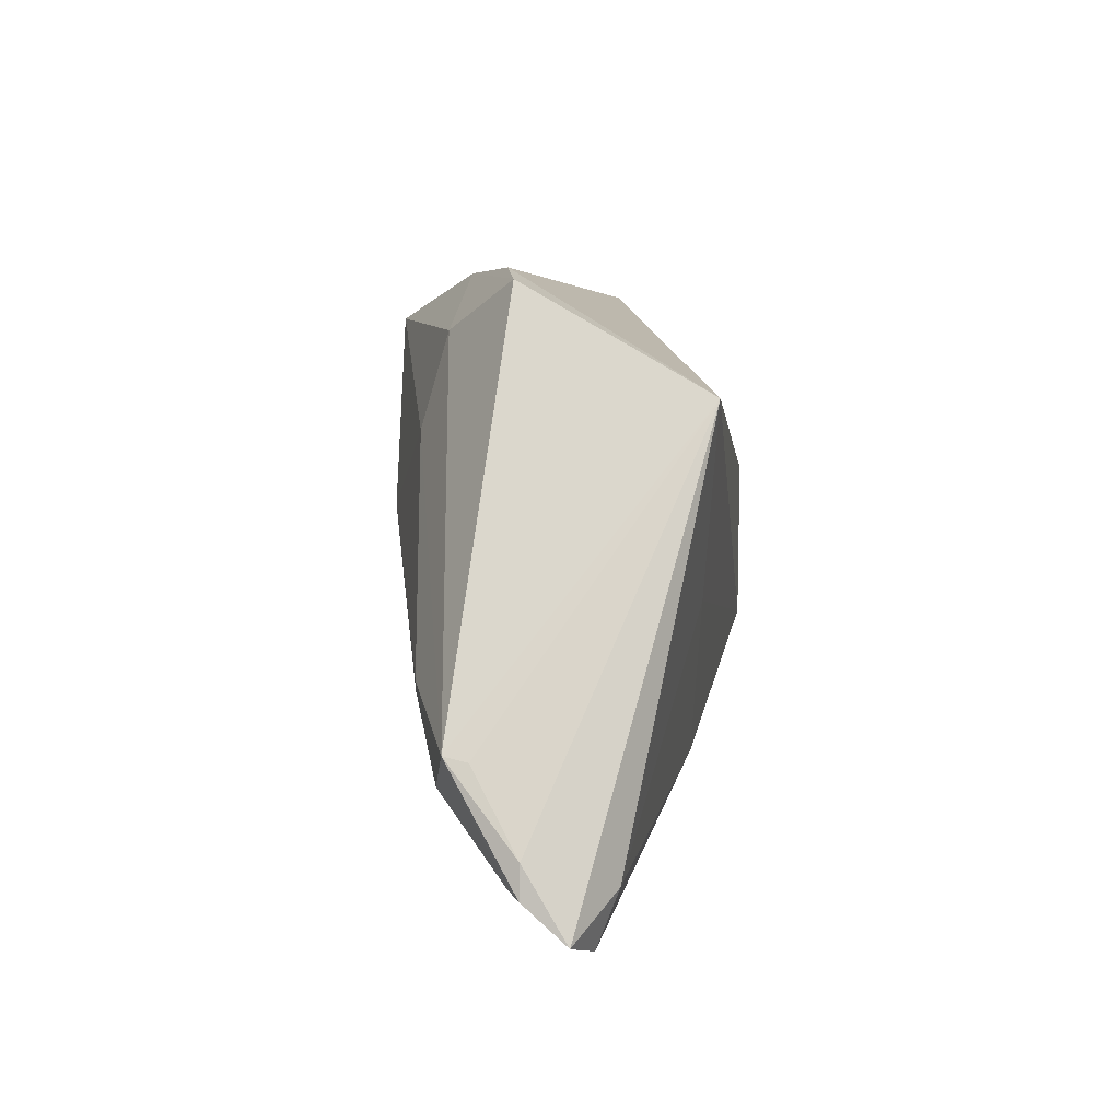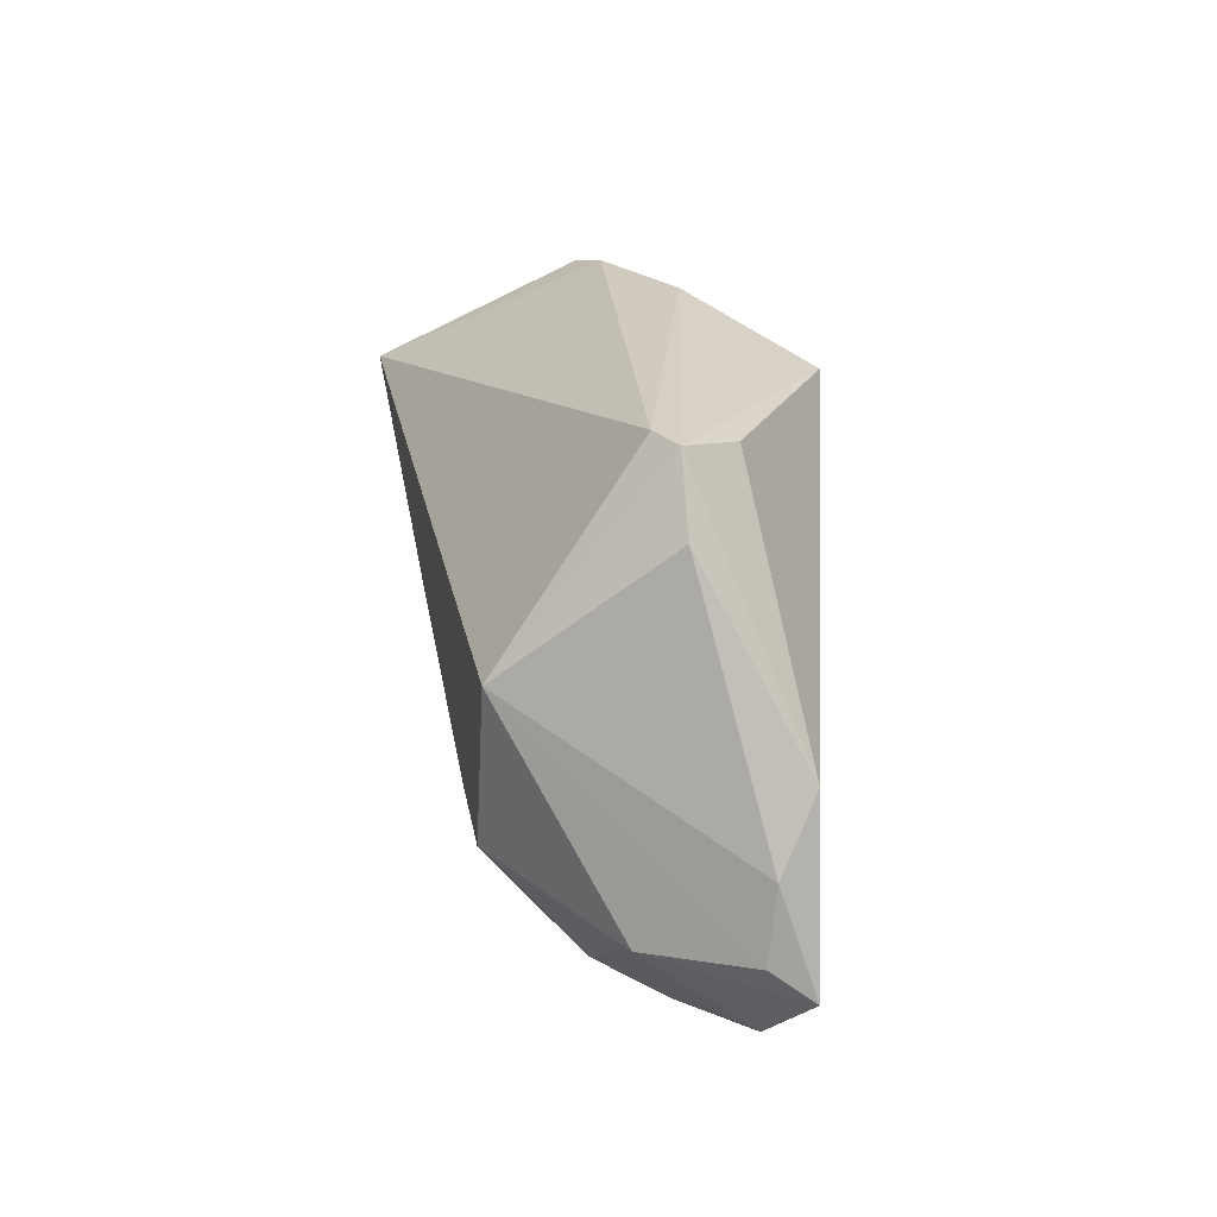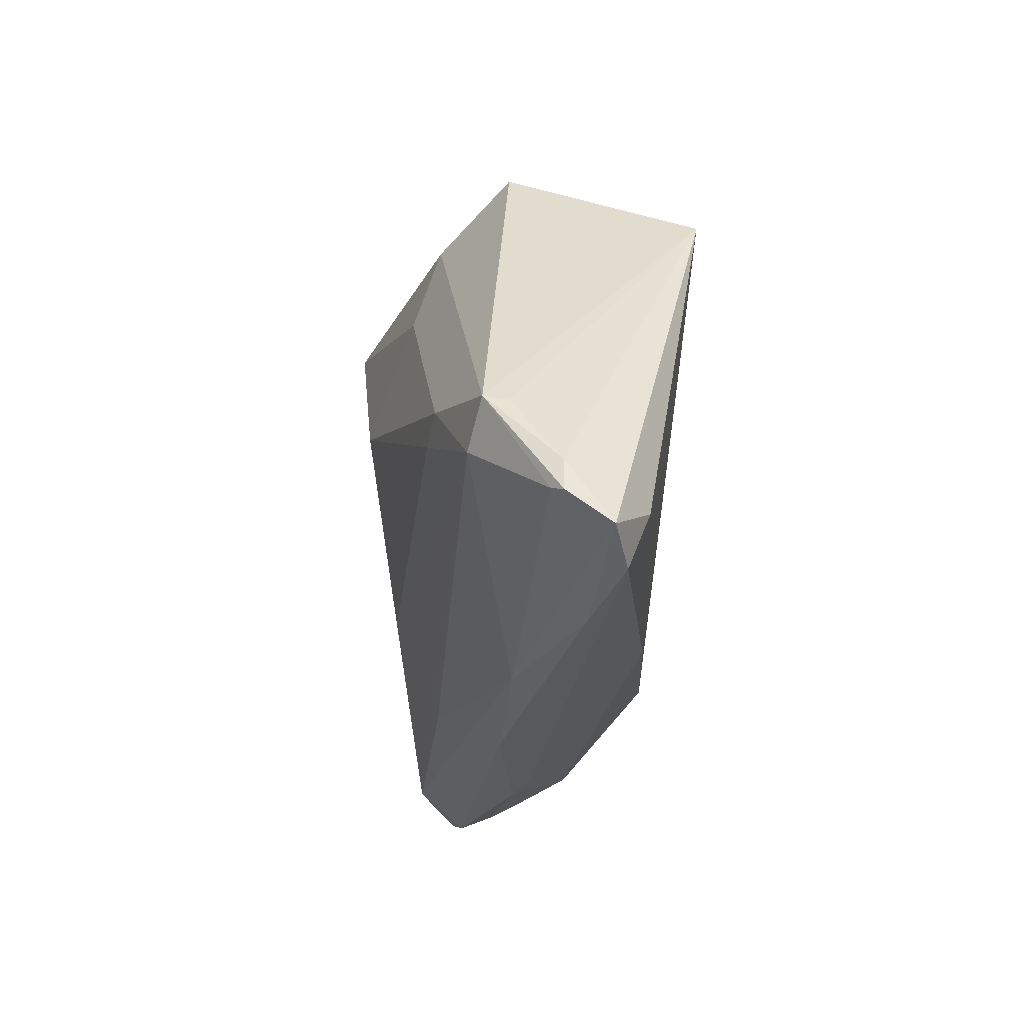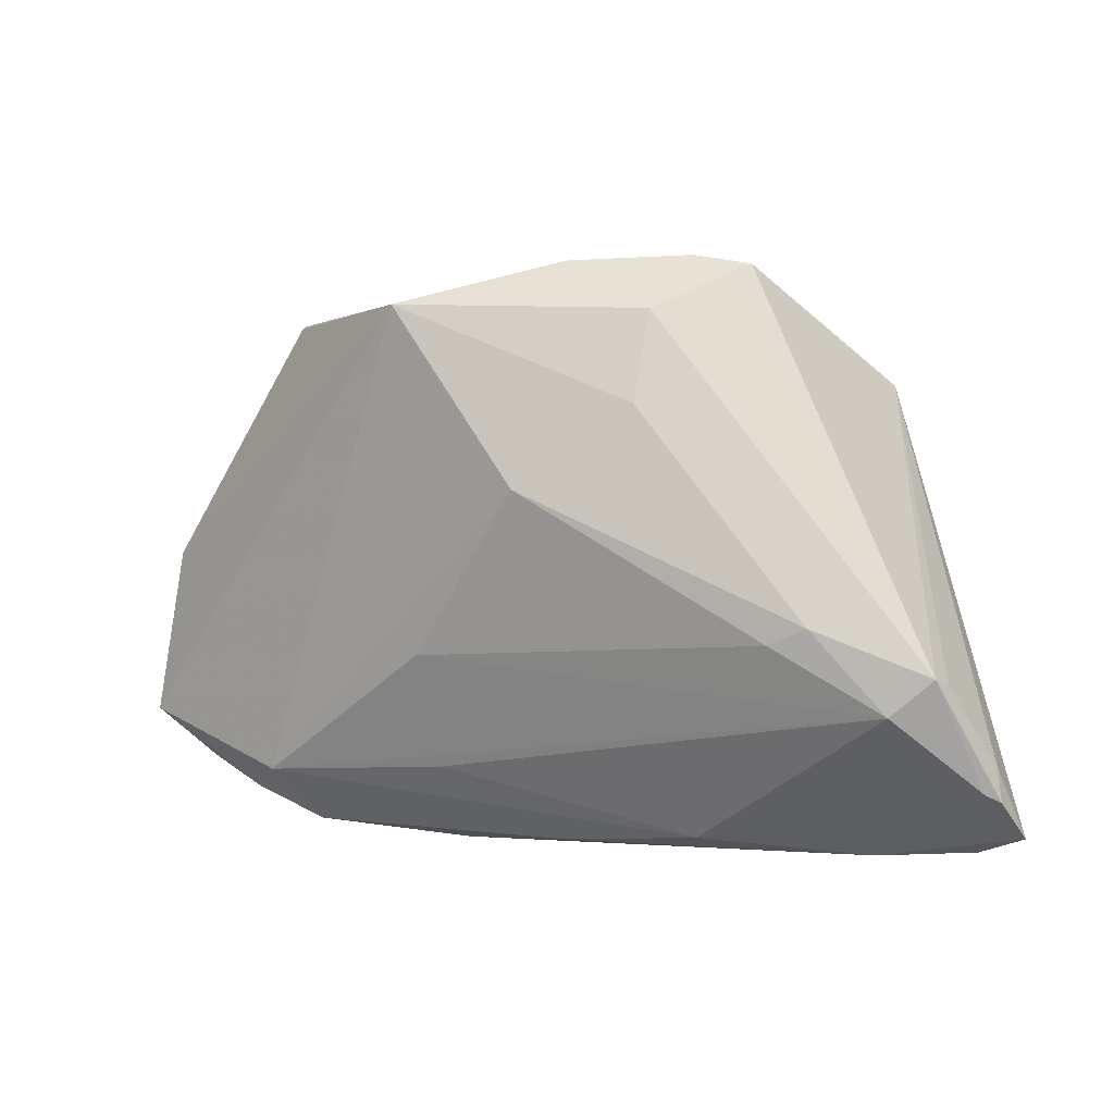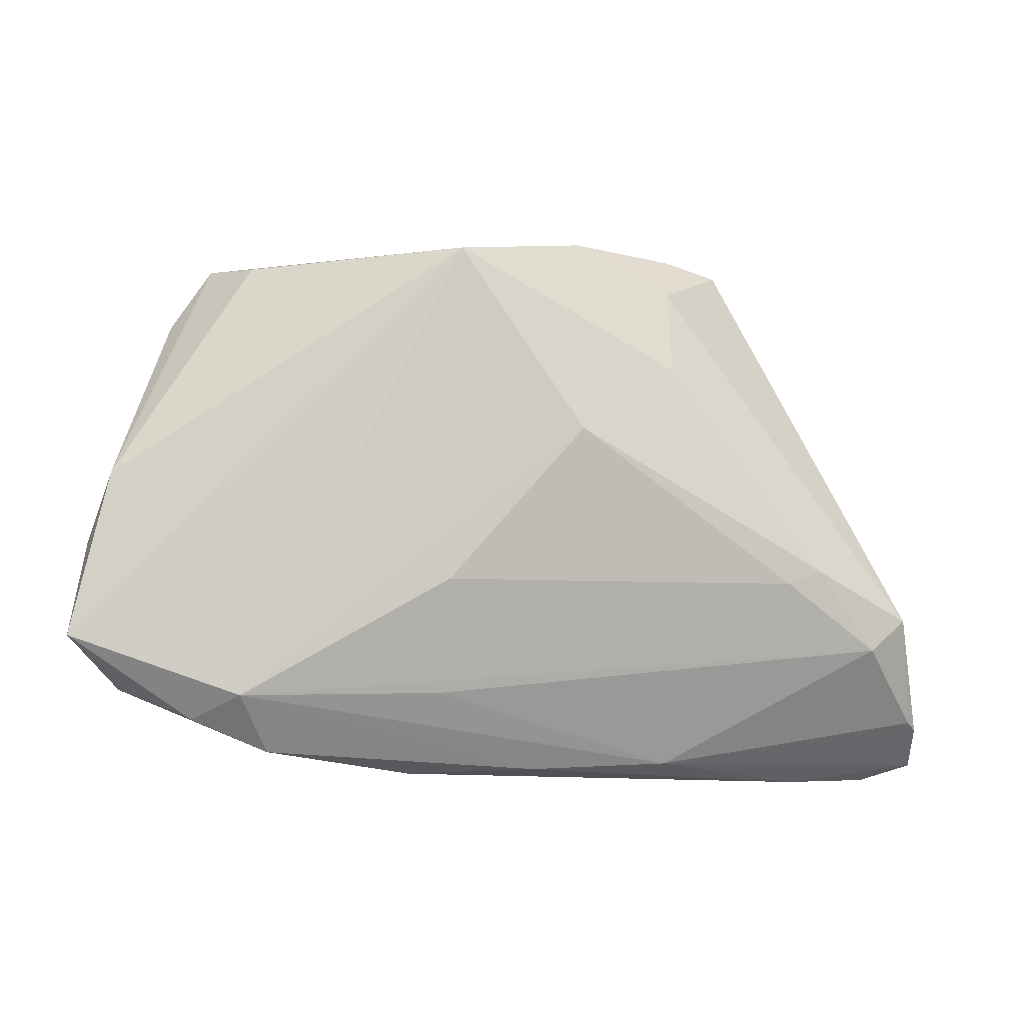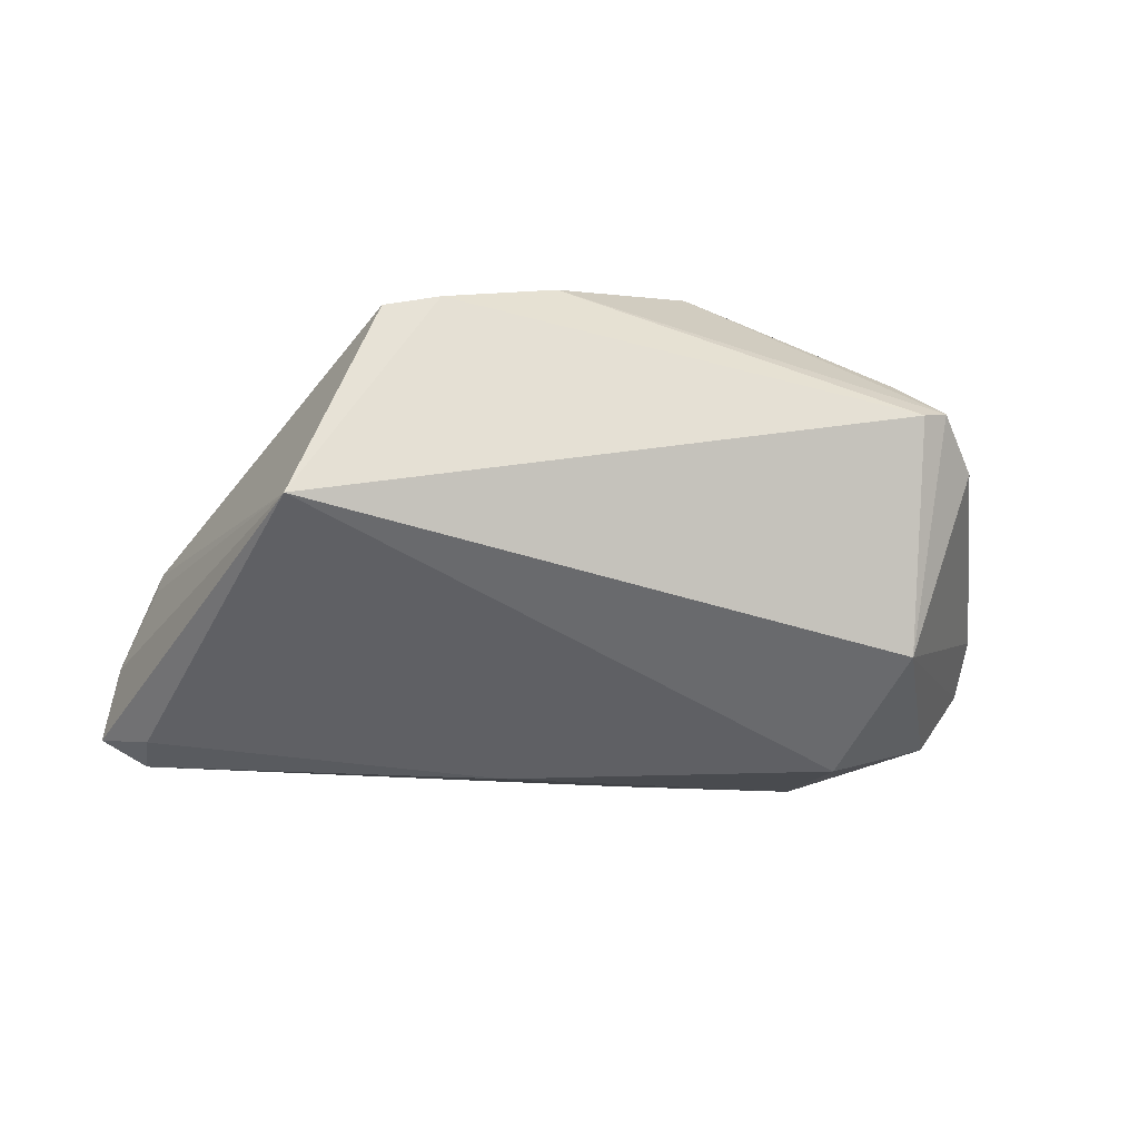
<metadata>
{"format":"obj","ext":"obj","renderer":"f3d","projection":"perspective","resolution":1024,"background":"white","views":[{"elev":6.0,"azim":96.2,"up":"+Y"},{"elev":21.1,"azim":-102.0,"up":"+Y"},{"elev":-28.7,"azim":86.6,"up":"+Y"},{"elev":-1.9,"azim":31.9,"up":"+Y"},{"elev":-11.9,"azim":-10.3,"up":"+Y"},{"elev":-53.1,"azim":170.8,"up":"+Z"}]}
</metadata>
<code>
v 0.02005 0.03332 0.00338
v -0.05447 -0.01842 0.007894
v 0.01794 0.01594 0.01324
v -0.03973 -0.02787 0.005807
v -0.04704 -0.01515 -0.007794
v -0.04366 0.02268 -0.002085
v 0.04847 -0.03268 -0.008652
v -0.03589 0.03084 -0.003778
v 0.02656 0.03196 0.001929
v 0.03725 -0.00843 0.01063
v 0.03769 -0.03332 -0.005579
v 0.03292 -0.01023 0.01135
v 0.03429 0.01997 -0.01977
v 0.04835 -0.02633 -0.01109
v -0.05303 -0.01507 0.003265
v -0.05017 0.001194 0.008551
v 0.04965 -0.01368 0.006006
v 0.05324 -0.02302 -0.001997
v 0.002282 -0.03274 0.001587
v 0.04486 -0.01772 0.007331
v -0.03337 -0.009947 -0.01977
v -0.0104 -0.0244 0.008734
v -0.03064 -0.03147 0.004892
v -0.01172 -0.03172 -0.002905
v 0.006798 0.03302 0.009118
v 0.004673 -0.02128 -0.01555
v -0.03402 0.02868 0.00497
v -0.03827 0.008533 -0.01977
v 0.005447 0.006742 0.01828
v -0.01285 -0.03332 -0.0008389
v -0.03426 -0.02535 0.01021
v 0.05365 -0.0267 -0.001972
v 0.04992 -0.01427 0.003298
v 0.01982 -0.002106 -0.0175
v -0.00966 0.02803 0.01977
v 0.01819 0.02668 0.01005
v -0.03888 0.03014 -0.001739
v -0.03185 -0.02382 -0.008836
v -0.04832 -0.02431 0.004176
v -0.05267 -0.006656 0.004236
v 0.01909 -0.03175 0.001159
v 0.05234 -0.02587 -0.0007026
v -0.01008 -0.01143 0.01425
v 0.05447 -0.03081 -0.006865
v -0.02643 -0.03142 0.001248
v -0.03863 -0.02544 -0.002168
f 17 13 9
f 14 13 44
f 13 21 28
f 28 8 13
f 6 37 28
f 28 37 8
f 36 17 9
f 44 13 18
f 7 14 44
f 14 7 26
f 16 37 6
f 8 37 25
f 25 36 9
f 17 36 3
f 44 18 32
f 32 18 17
f 13 17 33
f 33 18 13
f 17 18 33
f 13 14 34
f 14 26 34
f 34 21 13
f 34 26 21
f 1 25 9
f 8 25 1
f 9 13 1
f 13 8 1
f 36 25 35
f 29 3 35
f 35 3 36
f 35 25 37
f 17 3 10
f 10 20 17
f 10 12 20
f 29 12 10
f 10 3 29
f 44 32 41
f 29 35 31
f 37 16 27
f 27 35 37
f 16 35 27
f 21 26 38
f 38 26 7
f 20 41 42
f 42 41 32
f 17 20 42
f 42 32 17
f 11 7 44
f 44 41 11
f 11 30 7
f 23 30 19
f 19 31 23
f 41 31 19
f 30 11 19
f 19 11 41
f 20 12 43
f 43 31 20
f 43 12 29
f 29 31 43
f 22 41 20
f 20 31 22
f 22 31 41
f 2 35 16
f 2 31 35
f 7 30 24
f 24 38 7
f 30 38 24
f 45 30 23
f 45 38 30
f 23 31 4
f 31 2 4
f 40 16 6
f 40 2 16
f 6 28 40
f 39 4 2
f 23 4 39
f 2 40 15
f 15 40 28
f 46 45 23
f 23 39 46
f 38 45 46
f 5 39 2
f 2 15 5
f 21 38 5
f 5 28 21
f 5 15 28
f 38 46 5
f 5 46 39

</code>
